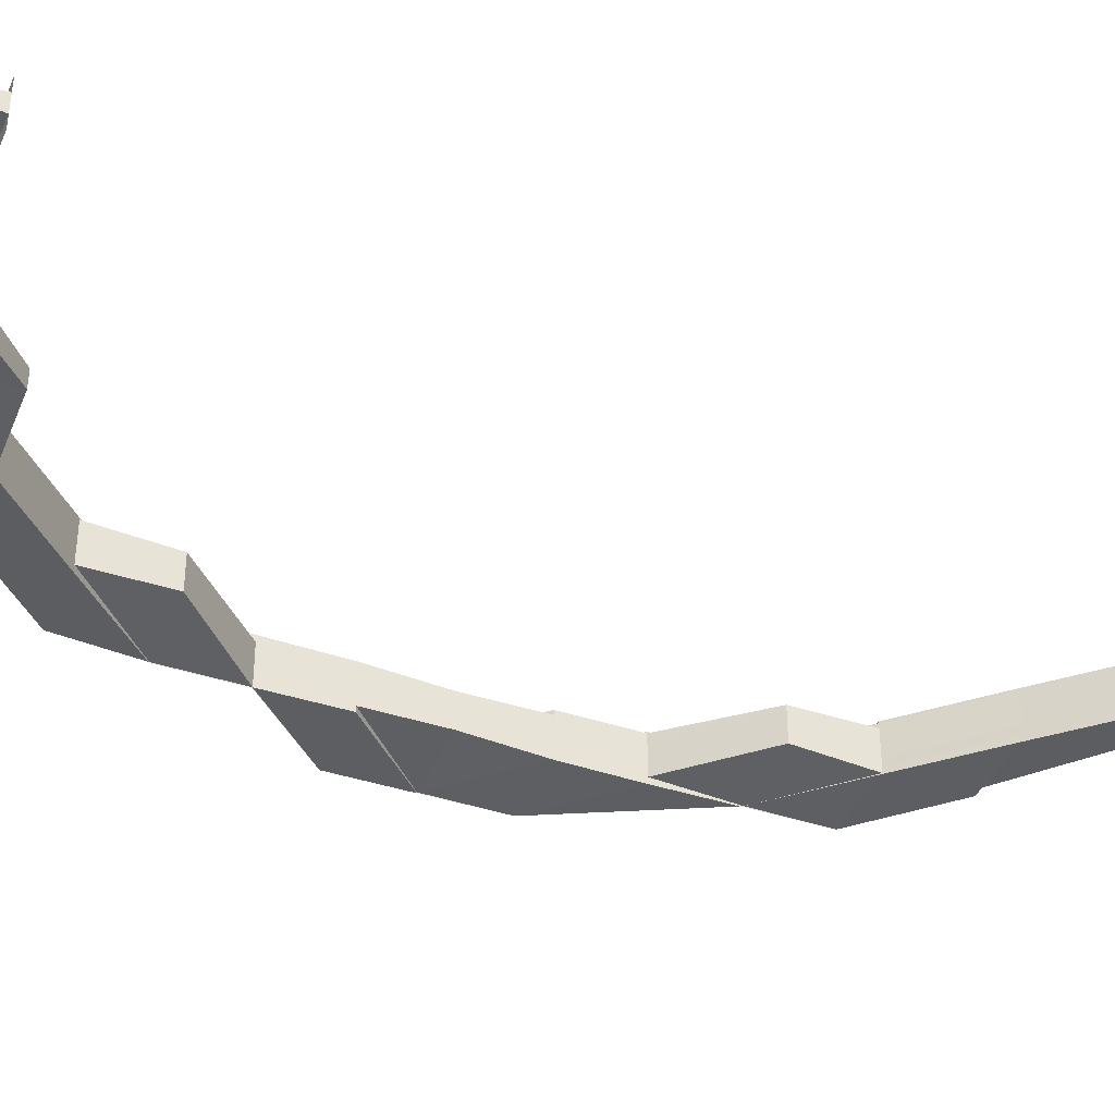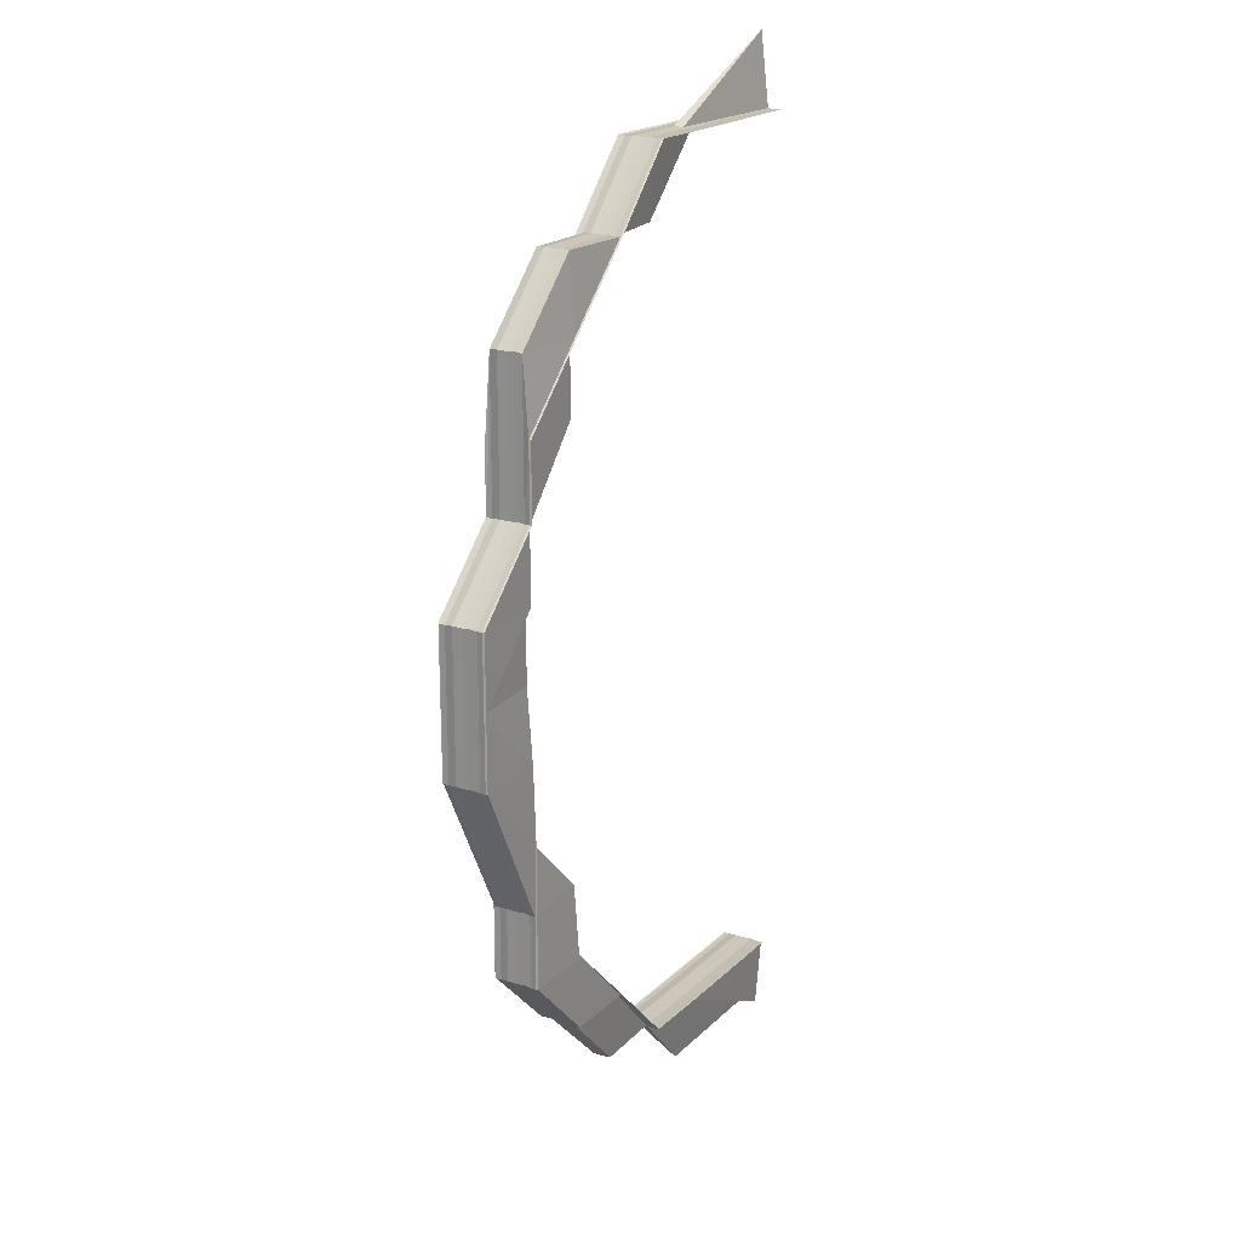
<metadata>
{"format":"obj","ext":"obj","renderer":"f3d","projection":"perspective","resolution":1024,"background":"white","views":[{"elev":-39.1,"azim":-112.6,"up":"+Z"},{"elev":19.8,"azim":121.2,"up":"+Y"}]}
</metadata>
<code>
o 14889
v 2229 1868 10.07
v 2229 1868 10.07
v 2229 1868 10.07
v 2229 1868 10.07
v 2229 1868 10.07
v 2229 1868 10.07
v 2229 1868 10.07
v 2229 1868 10.07
v 2229 1868 10.07
v 2229 1868 10.07
v 2229 1868 10.07
v 2229 1868 10.07
v 2229 1868 10.07
v 2229 1868 10.07
v 2229 1868 10.07
v 2229 1868 10.07
v 2229 1868 10.07
v 2229 1868 10.07
v 2229 1868 10.07
v 2229 1868 10.07
v 2229 1868 10.07
v 2229 1868 10.07
v 2229 1868 10.07
v 2229 1868 10.07
v 2229 1868 10.07
v 2229 1868 10.07
v 2229 1868 10.07
v 2229 1868 10.07
v 2229 1868 10.07
v 2229 1868 10.07
v 2229 1868 10.07
v 2229 1868 10.07
v 2229 1868 10.07
v 2229 1868 10.07
v 2229 1868 10.07
v 2229 1868 10.07
v 2229 1868 10.07
v 2229 1868 10.07
v 2229 1868 10.07
v 2229 1868 10.07
v 2229 1868 10.07
v 2229 1868 10.07
v 2229 1868 10.07
v 2229 1868 10.07
v 2229 1868 10.07
v 2229 1868 10.07
v 2229 1868 10.07
v 2229 1868 10.07
v 2229 1868 10.07
v 2229 1868 10.07
v 2229 1868 10.07
v 2229 1868 10.06
v 2229 1868 10.07
v 2229 1868 10.07
v 2229 1868 10.07
v 2229 1868 10.07
v 2229 1868 10.07
v 2229 1868 10.07
v 2229 1868 10.06
v 2229 1868 10.07
v 2229 1868 10.07
v 2229 1868 10.07
v 2229 1868 10.07
v 2229 1868 10.07
v 2229 1868 10.07
v 2229 1868 10.07
v 2229 1868 10.07
v 2229 1868 10.07
v 2229 1868 10.07
v 2229 1868 10.07
v 2229 1868 10.07
v 2229 1868 10.06
v 2229 1868 10.06
v 2229 1868 10.06
v 2229 1868 10.06
v 2229 1868 10.06
v 2229 1868 10.07
v 2229 1868 10.07
v 2229 1868 10.07
v 2229 1868 10.07
v 2229 1868 10.07
v 2229 1868 10.07
v 2229 1868 10.07
v 2229 1868 10.07
v 2229 1868 10.07
v 2229 1868 10.07
v 2229 1868 10.07
v 2229 1868 10.06
v 2229 1868 10.06
v 2229 1868 10.06
v 2229 1868 10.06
v 2229 1868 10.06
v 2229 1868 10.06
v 2229 1868 10.06
v 2229 1868 10.07
v 2229 1868 10.06
v 2229 1868 10.06
v 2229 1868 10.06
v 2229 1868 10.06
v 2229 1868 10.06
v 2229 1868 10.06
v 2229 1868 10.07
v 2229 1868 10.06
v 2229 1868 10.06
v 2229 1868 10.07
v 2229 1868 10.07
v 2229 1868 10.07
v 2229 1868 10.07
v 2229 1868 10.07
v 2229 1868 10.07
v 2229 1868 10.07
v 2229 1868 10.07
v 2229 1868 10.07
v 2229 1868 10.07
v 2229 1868 10.07
v 2229 1868 10.07
v 2229 1868 10.07
v 2229 1868 10.07
v 2229 1868 10.07
v 2229 1868 10.07
v 2229 1868 10.07
v 2229 1868 10.07
v 2229 1868 10.07
v 2229 1868 10.07
v 2229 1868 10.07
v 2229 1868 10.07
v 2229 1868 10.07
v 2229 1868 10.07
v 2229 1868 10.07
v 2229 1868 10.07
v 2229 1868 10.06
v 2229 1868 10.06
v 2229 1868 10.06
v 2229 1868 10.06
v 2229 1868 10.06
v 2229 1868 10.07
v 2229 1868 10.07
v 2229 1868 10.07
v 2229 1868 10.06
v 2229 1868 10.07
v 2229 1868 10.07
v 2229 1868 10.07
v 2229 1868 10.07
v 2229 1868 10.07
v 2229 1868 10.06
v 2229 1868 10.06
v 2229 1868 10.07
v 2229 1868 10.07
v 2229 1868 10.06
v 2229 1868 10.06
v 2229 1868 10.06
v 2229 1868 10.06
v 2229 1868 10.06
v 2229 1868 10.07
v 2229 1868 10.06
v 2229 1868 10.06
v 2229 1868 10.06
v 2229 1868 10.06
v 2229 1868 10.06
v 2229 1868 10.06
v 2229 1868 10.06
v 2229 1868 10.06
v 2229 1868 10.07
v 2229 1868 10.06
v 2229 1868 10.07
v 2229 1868 10.07
v 2229 1868 10.07
v 2229 1868 10.07
v 2229 1868 10.07
v 2229 1868 10.07
v 2229 1868 10.07
v 2229 1868 10.07
v 2229 1868 10.07
v 2229 1868 10.07
v 2229 1868 10.07
v 2229 1868 10.07
v 2229 1868 10.07
v 2229 1868 10.07
v 2229 1868 10.07
v 2229 1868 10.07
v 2229 1868 10.07
v 2229 1868 10.07
v 2229 1868 10.07
v 2229 1868 10.07
v 2229 1868 10.07
v 2229 1868 10.07
v 2229 1868 10.07
v 2229 1868 10.07
v 2229 1868 10.07
v 2229 1868 10.07
v 2229 1868 10.07
v 2229 1868 10.07
v 2229 1868 10.07
v 2229 1868 10.07
v 2229 1868 10.07
v 2229 1868 10.07
v 2229 1868 10.07
v 2229 1868 10.07
v 2229 1868 10.07
v 2229 1868 10.07
v 2229 1868 10.07
v 2229 1868 10.07
v 2229 1868 10.07
v 2229 1868 10.07
v 2229 1868 10.07
v 2229 1868 10.07
v 2229 1868 10.07
v 2229 1868 10.07
v 2229 1868 10.07
v 2229 1868 10.07
v 2229 1868 10.07
v 2229 1868 10.07
v 2229 1868 10.07
v 2229 1868 10.07
v 2229 1868 10.07
v 2229 1868 10.07
v 2229 1868 10.07
v 2229 1868 10.07
v 2229 1868 10.07
v 2229 1868 10.07
v 2229 1868 10.07
v 2229 1868 10.07
v 2229 1868 10.07
v 2229 1868 10.07
v 2229 1868 10.07
v 2229 1868 10.07
v 2229 1868 10.07
v 2229 1868 10.07
v 2229 1868 10.07
v 2229 1868 10.07
v 2229 1868 10.07
v 2229 1868 10.07
v 2229 1868 10.07
v 2229 1868 10.07
v 2229 1868 10.07
v 2229 1868 10.07
v 2229 1868 10.07
v 2229 1868 10.07
v 2229 1868 10.07
v 2229 1868 10.07
v 2229 1868 10.07
v 2229 1868 10.07
v 2229 1868 10.07
v 2229 1868 10.07
v 2229 1868 10.07
v 2229 1868 10.07
v 2229 1868 10.07
v 2229 1868 10.07
v 2229 1868 10.07
v 2229 1868 10.07
v 2229 1868 10.07
v 2229 1868 10.07
v 2229 1868 10.07
v 2229 1868 10.07
v 2229 1868 10.07
v 2229 1868 10.07
v 2229 1868 10.07
v 2229 1868 10.07
v 2229 1868 10.07
v 2229 1868 10.07
v 2229 1868 10.06
v 2229 1868 10.06
v 2229 1868 10.06
v 2229 1868 10.06
v 2229 1868 10.06
v 2229 1868 10.06
v 2229 1868 10.06
v 2229 1868 10.06
v 2229 1868 10.06
v 2229 1868 10.06
v 2229 1868 10.06
v 2229 1868 10.06
v 2229 1868 10.06
v 2229 1868 10.06
v 2229 1868 10.06
v 2229 1868 10.06
v 2229 1868 10.06
v 2229 1868 10.06
v 2229 1868 10.06
v 2229 1868 10.06
v 2229 1868 10.07
v 2229 1868 10.06
v 2229 1868 10.06
v 2229 1868 10.06
v 2229 1868 10.06
v 2229 1868 10.07
v 2229 1868 10.07
v 2229 1868 10.06
v 2229 1868 10.07
v 2229 1868 10.06
v 2229 1868 10.06
v 2229 1868 10.07
v 2229 1868 10.07
v 2229 1868 10.06
v 2229 1868 10.06
v 2229 1868 10.06
v 2229 1868 10.06
v 2229 1868 10.07
v 2229 1868 10.07
v 2229 1868 10.07
v 2229 1868 10.07
v 2229 1868 10.07
v 2229 1868 10.07
v 2229 1868 10.07
v 2229 1868 10.07
v 2229 1868 10.07
v 2229 1868 10.07
v 2229 1868 10.07
v 2229 1868 10.07
v 2229 1868 10.07
v 2229 1868 10.07
v 2229 1868 10.07
v 2229 1868 10.07
v 2229 1868 10.07
v 2229 1868 10.07
v 2229 1868 10.07
v 2229 1868 10.07
v 2229 1868 10.07
v 2229 1868 10.07
v 2229 1868 10.07
v 2229 1868 10.07
v 2229 1868 10.07
v 2229 1868 10.07
v 2229 1868 10.07
v 2229 1868 10.07
v 2229 1868 10.07
v 2229 1868 10.07
v 2229 1868 10.07
v 2229 1868 10.07
v 2229 1868 10.07
v 2229 1868 10.07
v 2229 1868 10.07
v 2229 1868 10.07
v 2229 1868 10.07
v 2229 1868 10.07
v 2229 1868 10.07
v 2229 1868 10.07
v 2229 1868 10.07
v 2229 1868 10.07
v 2229 1868 10.07
v 2229 1868 10.07
v 2229 1868 10.07
v 2229 1868 10.07
v 2229 1868 10.07
v 2229 1868 10.07
v 2229 1868 10.07
v 2229 1868 10.07
v 2229 1868 10.07
v 2229 1868 10.07
v 2229 1868 10.07
v 2229 1868 10.07
v 2229 1868 10.07
v 2229 1868 10.07
v 2229 1868 10.07
v 2229 1868 10.07
v 2229 1868 10.07
v 2229 1868 10.07
v 2229 1868 10.07
v 2229 1868 10.06
v 2229 1868 10.07
v 2229 1868 10.06
v 2229 1868 10.06
v 2229 1868 10.06
v 2229 1868 10.06
v 2229 1868 10.06
v 2229 1868 10.06
v 2229 1868 10.06
v 2229 1868 10.06
v 2229 1868 10.06
v 2229 1868 10.06
v 2229 1868 10.06
v 2229 1868 10.06
v 2229 1868 10.07
v 2229 1868 10.06
v 2229 1868 10.07
v 2229 1868 10.06
v 2229 1868 10.06
v 2229 1868 10.07
v 2229 1868 10.07
v 2229 1868 10.07
v 2229 1868 10.07
v 2229 1868 10.06
v 2229 1868 10.07
v 2229 1868 10.06
v 2229 1868 10.06
v 2229 1868 10.07
v 2229 1868 10.07
v 2229 1868 10.06
v 2229 1868 10.06
v 2229 1868 10.07
v 2229 1868 10.06
v 2229 1868 10.06
v 2229 1868 10.07
v 2229 1868 10.06
v 2229 1868 10.07
v 2229 1868 10.06
v 2229 1868 10.07
v 2229 1868 10.07
v 2229 1868 10.06
v 2229 1868 10.06
v 2229 1868 10.06
v 2229 1868 10.06
v 2229 1868 10.07
v 2229 1868 10.07
v 2229 1868 10.07
v 2229 1868 10.07
v 2229 1868 10.07
v 2229 1868 10.07
v 2229 1868 10.07
v 2229 1868 10.07
v 2229 1868 10.07
v 2229 1868 10.07
v 2229 1868 10.07
v 2229 1868 10.07
v 2229 1868 10.07
v 2229 1868 10.07
v 2229 1868 10.07
v 2229 1868 10.07
v 2229 1868 10.07
v 2229 1868 10.07
v 2229 1868 10.07
v 2229 1868 10.07
v 2229 1868 10.07
v 2229 1868 10.07
v 2229 1868 10.07
v 2229 1868 10.07
v 2229 1868 10.07
v 2229 1868 10.07
v 2229 1868 10.07
v 2229 1868 10.07
v 2229 1868 10.07
v 2229 1868 10.07
v 2229 1868 10.07
v 2229 1868 10.07
v 2229 1868 10.07
v 2229 1868 10.07
v 2229 1868 10.07
v 2229 1868 10.07
v 2229 1868 10.07
v 2229 1868 10.07
v 2229 1868 10.07
v 2229 1868 10.07
v 2229 1868 10.07
v 2229 1868 10.07
v 2229 1868 10.07
v 2229 1868 10.07
v 2229 1868 10.07
v 2229 1868 10.07
v 2229 1868 10.07
v 2229 1868 10.07
v 2229 1868 10.07
v 2229 1868 10.07
v 2229 1868 10.07
v 2229 1868 10.07
v 2229 1868 10.07
v 2229 1868 10.07
v 2229 1868 10.07
v 2229 1868 10.07
v 2229 1868 10.07
v 2229 1868 10.07
v 2229 1868 10.07
v 2229 1868 10.07
v 2229 1868 10.07
v 2229 1868 10.07
v 2229 1868 10.07
v 2229 1868 10.07
v 2229 1868 10.07
v 2229 1868 10.06
v 2229 1868 10.06
v 2229 1868 10.07
v 2229 1868 10.07
v 2229 1868 10.06
v 2229 1868 10.06
v 2229 1868 10.06
v 2229 1868 10.06
v 2229 1868 10.06
v 2229 1868 10.06
v 2229 1868 10.06
v 2229 1868 10.06
v 2229 1868 10.07
v 2229 1868 10.07
v 2229 1868 10.07
v 2229 1868 10.07
v 2229 1868 10.07
v 2229 1868 10.07
v 2229 1868 10.07
v 2229 1868 10.07
v 2229 1868 10.07
v 2229 1868 10.07
v 2229 1868 10.07
v 2229 1868 10.07
v 2229 1868 10.07
v 2229 1868 10.06
v 2229 1868 10.07
v 2229 1868 10.07
v 2229 1868 10.06
v 2229 1868 10.07
v 2229 1868 10.06
v 2229 1868 10.07
v 2229 1868 10.06
v 2229 1868 10.07
v 2229 1868 10.07
v 2229 1868 10.06
v 2229 1868 10.06
v 2229 1868 10.06
v 2229 1868 10.06
v 2229 1868 10.06
v 2229 1868 10.07
v 2229 1868 10.06
v 2229 1868 10.06
v 2229 1868 10.06
v 2229 1868 10.06
v 2229 1868 10.06
v 2229 1868 10.06
v 2229 1868 10.06
v 2229 1868 10.06
v 2229 1868 10.07
v 2229 1868 10.07
v 2229 1868 10.07
v 2229 1868 10.07
v 2229 1868 10.07
v 2229 1868 10.07
v 2229 1868 10.07
v 2229 1868 10.07
v 2229 1868 10.07
v 2229 1868 10.07
v 2229 1868 10.07
v 2229 1868 10.06
v 2229 1868 10.06
v 2229 1868 10.06
v 2229 1868 10.06
v 2229 1868 10.06
v 2229 1868 10.07
v 2229 1868 10.07
v 2229 1868 10.07
v 2229 1868 10.07
v 2229 1868 10.07
v 2229 1868 10.07
v 2229 1868 10.07
v 2229 1868 10.07
v 2229 1868 10.07
v 2229 1868 10.07
v 2229 1868 10.07
v 2229 1868 10.07
v 2229 1868 10.07
v 2229 1868 10.07
v 2229 1868 10.07
v 2229 1868 10.07
v 2229 1868 10.07
v 2229 1868 10.07
v 2229 1868 10.07
v 2229 1868 10.07
v 2229 1868 10.07
v 2229 1868 10.07
v 2229 1868 10.07
v 2229 1868 10.07
v 2229 1868 10.07
v 2229 1868 10.07
v 2229 1868 10.07
v 2229 1868 10.07
v 2229 1868 10.07
v 2229 1868 10.07
v 2229 1868 10.07
v 2229 1868 10.07
v 2229 1868 10.07
v 2229 1868 10.07
v 2229 1868 10.07
v 2229 1868 10.07
v 2229 1868 10.07
v 2229 1868 10.07
v 2229 1868 10.07
v 2229 1868 10.07
v 2229 1868 10.07
v 2229 1868 10.07
v 2229 1868 10.07
v 2229 1868 10.07
v 2229 1868 10.07
v 2229 1868 10.07
v 2229 1868 10.07
v 2229 1868 10.07
v 2229 1868 10.07
v 2229 1868 10.07
v 2229 1868 10.07
v 2229 1868 10.07
v 2229 1868 10.07
v 2229 1868 10.07
v 2229 1868 10.07
v 2229 1868 10.07
v 2229 1868 10.07
v 2229 1868 10.07
v 2229 1868 10.07
v 2229 1868 10.07
v 2229 1868 10.07
v 2229 1868 10.06
v 2229 1868 10.06
v 2229 1868 10.06
v 2229 1868 10.06
v 2229 1868 10.06
v 2229 1868 10.07
v 2229 1868 10.07
v 2229 1868 10.07
v 2229 1868 10.07
v 2229 1868 10.07
v 2229 1868 10.07
v 2229 1868 10.06
v 2229 1868 10.07
v 2229 1868 10.06
v 2229 1868 10.06
v 2229 1868 10.07
v 2229 1868 10.07
v 2229 1868 10.07
v 2229 1868 10.07
v 2229 1868 10.06
v 2229 1868 10.06
v 2229 1868 10.07
v 2229 1868 10.07
v 2229 1868 10.07
v 2229 1868 10.07
v 2229 1868 10.07
v 2229 1868 10.07
v 2229 1868 10.07
v 2229 1868 10.07
v 2229 1868 10.07
v 2229 1868 10.07
v 2229 1868 10.07
v 2229 1868 10.07
v 2229 1868 10.07
v 2229 1868 10.07
v 2229 1868 10.07
v 2229 1868 10.07
v 2229 1868 10.07
v 2229 1868 10.06
v 2229 1868 10.06
v 2229 1868 10.06
v 2229 1868 10.06
v 2229 1868 10.06
v 2229 1868 10.07
v 2229 1868 10.07
v 2229 1868 10.07
v 2229 1868 10.06
v 2229 1868 10.06
v 2229 1868 10.06
v 2229 1868 10.06
v 2229 1868 10.06
v 2229 1868 10.07
v 2229 1868 10.07
v 2229 1868 10.07
v 2229 1868 10.06
v 2229 1868 10.06
v 2229 1868 10.06
v 2229 1868 10.06
v 2229 1868 10.06
v 2229 1868 10.07
v 2229 1868 10.07
v 2229 1868 10.07
v 2229 1868 10.07
v 2229 1868 10.07
v 2229 1868 10.07
v 2229 1868 10.07
v 2229 1868 10.07
v 2229 1868 10.07
v 2229 1868 10.07
v 2229 1868 10.07
f 1 2 3
f 4 5 3
f 6 7 5
f 8 7 9
f 8 10 11
f 12 13 5
f 14 13 15
f 16 12 17
f 16 12 18
f 19 20 18
f 16 21 22
f 23 21 24
f 25 23 26
f 27 28 22
f 29 28 30
f 31 29 32
f 20 33 34
f 12 33 34
f 35 29 36
f 37 38 36
f 39 35 37
f 40 39 37
f 41 39 42
f 39 43 44
f 36 45 46
f 47 40 46
f 48 47 46
f 49 48 46
f 50 49 46
f 51 50 46
f 52 51 46
f 45 53 46
f 46 53 54
f 53 55 54
f 54 55 56
f 53 57 55
f 56 58 59
f 60 58 61
f 61 62 63
f 64 65 63
f 29 66 53
f 66 67 53
f 67 68 62
f 69 68 65
f 70 68 62
f 71 70 64
f 71 70 72
f 73 74 72
f 70 75 76
f 74 75 76
f 77 66 78
f 66 79 80
f 81 79 80
f 82 81 78
f 82 81 83
f 81 84 85
f 69 86 56
f 86 69 87
f 88 86 60
f 86 89 90
f 91 89 90
f 92 91 93
f 94 89 95
f 94 96 97
f 96 98 99
f 88 100 101
f 88 100 102
f 100 103 104
f 105 106 102
f 100 107 108
f 106 107 108
f 11 109 110
f 110 111 11
f 110 112 113
f 114 115 113
f 116 117 115
f 118 119 110
f 118 119 120
f 121 122 120
f 119 123 124
f 122 123 124
f 125 126 112
f 11 127 128
f 128 129 130
f 131 132 130
f 131 132 133
f 132 134 135
f 132 136 137
f 129 138 137
f 139 140 138
f 141 136 142
f 143 144 142
f 145 146 143
f 147 148 144
f 141 147 149
f 150 151 149
f 147 152 153
f 151 152 153
f 143 154 155
f 155 156 157
f 154 156 158
f 156 159 160
f 161 162 159
f 154 163 164
f 165 166 163
f 167 154 168
f 129 167 168
f 167 169 154
f 169 170 154
f 169 165 170
f 171 169 167
f 172 165 169
f 171 172 169
f 173 167 129
f 173 171 167
f 127 173 129
f 127 129 174
f 175 171 173
f 176 173 127
f 176 175 173
f 177 178 176
f 179 175 176
f 179 180 175
f 111 176 127
f 111 127 57
f 181 176 111
f 182 181 111
f 182 111 183
f 184 181 182
f 185 184 186
f 187 180 188
f 189 190 180
f 191 184 192
f 193 194 191
f 194 195 196
f 197 195 198
f 192 199 191
f 200 199 192
f 191 201 202
f 203 204 202
f 205 206 204
f 199 207 186
f 199 208 207
f 208 209 201
f 210 208 199
f 211 210 199
f 212 210 211
f 125 212 211
f 210 213 208
f 212 214 210
f 214 213 210
f 213 215 208
f 208 215 216
f 215 217 216
f 215 218 217
f 213 219 215
f 219 218 215
f 214 220 213
f 220 219 213
f 218 221 222
f 223 222 224
f 225 226 224
f 225 227 228
f 229 230 228
f 231 232 230
f 233 232 234
f 235 234 236
f 237 231 238
f 237 239 240
f 241 226 242
f 243 244 242
f 245 246 244
f 241 247 248
f 249 247 250
f 109 251 183
f 109 125 251
f 252 109 57
f 252 253 109
f 253 125 109
f 254 253 255
f 253 256 125
f 256 212 125
f 257 256 253
f 258 257 253
f 256 259 212
f 259 214 212
f 257 260 256
f 260 259 256
f 261 260 257
f 262 257 258
f 262 261 257
f 139 262 258
f 261 263 260
f 264 262 265
f 266 267 262
f 268 266 262
f 269 268 270
f 270 271 272
f 273 274 272
f 275 276 271
f 277 278 276
f 277 279 278
f 280 277 264
f 281 277 280
f 282 263 280
f 283 284 263
f 285 283 263
f 286 287 279
f 286 288 277
f 289 286 277
f 288 290 291
f 292 293 290
f 294 291 295
f 296 297 294
f 298 286 289
f 165 298 289
f 298 299 286
f 299 300 286
f 301 298 165
f 299 302 300
f 172 301 165
f 303 299 298
f 301 303 298
f 302 304 287
f 303 305 299
f 305 302 299
f 305 306 302
f 307 305 303
f 308 303 301
f 308 307 303
f 307 309 305
f 310 308 301
f 310 301 172
f 311 308 310
f 311 312 308
f 312 307 308
f 313 314 310
f 312 315 307
f 316 310 172
f 316 172 171
f 175 316 171
f 317 310 316
f 180 316 175
f 180 317 316
f 318 317 180
f 318 319 320
f 321 312 322
f 323 324 312
f 325 323 326
f 326 327 328
f 329 330 321
f 330 331 312
f 329 332 333
f 330 334 335
f 336 334 337
f 338 337 327
f 331 330 339
f 339 335 340
f 326 339 341
f 339 324 342
f 331 343 307
f 343 331 344
f 344 339 338
f 344 315 339
f 343 345 305
f 345 343 346
f 347 338 348
f 349 338 347
f 349 344 338
f 346 344 349
f 218 349 347
f 346 309 344
f 350 349 218
f 350 346 349
f 219 350 218
f 351 346 350
f 352 350 219
f 352 351 350
f 220 352 219
f 351 306 346
f 353 345 351
f 345 353 302
f 354 351 352
f 354 355 351
f 302 355 356
f 353 357 356
f 357 353 354
f 356 358 359
f 360 359 361
f 362 363 361
f 361 364 365
f 357 366 364
f 367 368 365
f 369 366 368
f 363 370 371
f 370 372 371
f 372 357 373
f 371 374 373
f 371 373 375
f 376 371 377
f 377 371 375
f 378 377 296
f 377 375 379
f 263 377 379
f 263 379 260
f 260 379 259
f 379 380 259
f 379 375 380
f 259 380 214
f 380 220 214
f 375 381 380
f 380 381 220
f 375 373 381
f 381 352 220
f 381 354 352
f 373 354 381
f 373 358 354
f 382 383 358
f 382 384 385
f 383 386 387
f 388 382 389
f 388 382 390
f 388 391 392
f 390 393 394
f 395 396 394
f 397 398 396
f 399 400 396
f 401 399 402
f 403 404 393
f 390 405 406
f 406 407 390
f 405 387 355
f 406 387 408
f 408 409 406
f 409 407 355
f 407 410 358
f 407 403 410
f 409 411 407
f 411 403 407
f 411 412 403
f 413 411 409
f 413 414 411
f 415 413 409
f 415 409 306
f 416 415 408
f 417 418 416
f 408 419 416
f 387 419 306
f 420 415 309
f 420 421 415
f 421 413 415
f 421 422 413
f 419 423 309
f 416 423 424
f 424 425 333
f 423 425 315
f 426 421 427
f 428 429 426
f 423 430 425
f 429 431 432
f 433 431 434
f 435 432 436
f 430 414 435
f 437 438 432
f 439 440 436
f 441 437 442
f 443 439 442
f 442 444 445
f 446 440 444
f 446 447 448
f 449 446 450
f 449 451 445
f 452 451 453
f 332 451 453
f 454 455 456
f 454 455 457
f 455 458 459
f 455 460 461
f 462 463 464
f 465 466 463
f 467 468 469
f 470 471 468
f 472 473 474
f 475 476 477
f 476 478 479
f 419 480 423
f 480 430 423
f 430 481 482
f 480 412 430
f 483 438 481
f 484 483 430
f 483 484 411
f 485 483 413
f 486 484 480
f 484 486 403
f 487 480 419
f 387 487 419
f 488 487 387
f 488 489 487
f 487 490 480
f 491 486 487
f 403 490 492
f 486 491 492
f 492 489 493
f 493 494 495
f 496 491 497
f 496 498 499
f 496 498 500
f 498 501 502
f 498 503 504
f 491 505 506
f 507 505 506
f 508 506 509
f 510 507 511
f 512 505 494
f 512 513 514
f 515 512 516
f 515 512 517
f 518 519 520
f 519 521 522
f 519 523 421
f 523 485 421
f 524 523 525
f 523 526 527
f 528 529 530
f 529 531 532
f 533 534 535
f 536 537 533
f 535 538 539
f 540 541 539
f 540 541 542
f 541 543 544
f 541 545 546
f 433 545 547
f 548 549 547
f 433 550 551
f 550 552 549
f 553 554 551
f 550 555 556
f 554 555 556
f 557 558 548
f 557 558 559
f 558 560 561
f 558 552 562
f 563 552 562
f 538 562 546
f 564 563 538
f 565 563 566
f 563 564 567
f 565 568 569
f 565 568 570
f 571 572 570
f 572 573 574
f 568 573 574
f 568 575 576
f 577 575 578
f 579 575 580
f 581 582 578
f 583 579 584
f 583 582 585
f 586 587 585
f 586 588 589
f 586 590 591
f 590 592 593
f 594 592 593
f 595 594 591
f 595 594 596
f 594 597 598
f 599 587 600
f 601 587 600
f 602 599 603
f 604 601 605
f 604 601 606
f 607 608 605
f 609 610 606
f 611 602 609
f 611 602 612
f 608 613 614
f 601 613 614
f 602 615 616
f 617 615 616
f 618 617 612
f 618 617 619
f 617 620 621
f 534 538 414
f 534 603 538
f 538 622 623
f 624 564 534
f 564 625 626
f 627 625 628
f 629 628 630
f 631 626 630
f 632 588 628
f 632 633 634
f 635 632 636
f 635 632 637
f 638 639 631
f 638 639 640
f 641 642 640
f 642 643 644
f 639 643 644
f 533 567 631
f 631 645 533
f 639 646 645
f 646 624 645
f 647 646 648
f 649 650 648
f 646 651 652
f 650 651 652
f 653 645 490
f 567 654 490
f 567 603 654
f 655 622 567
f 655 567 412
f 645 534 412
f 645 656 534
f 657 658 659
f 660 661 659
f 658 662 663
f 661 662 663

</code>
